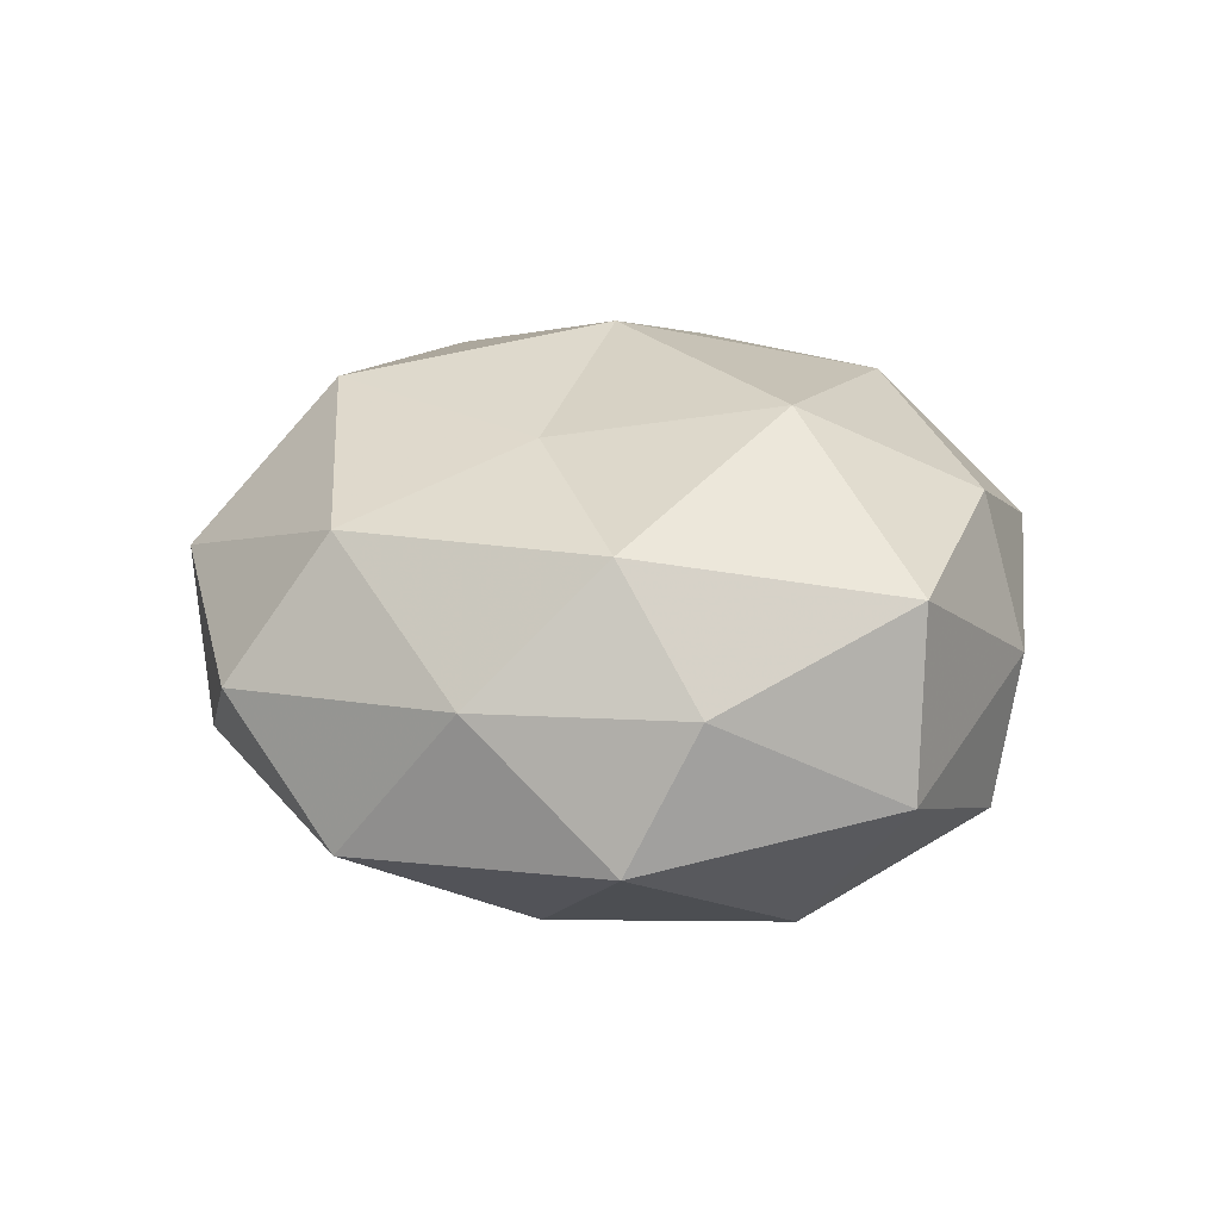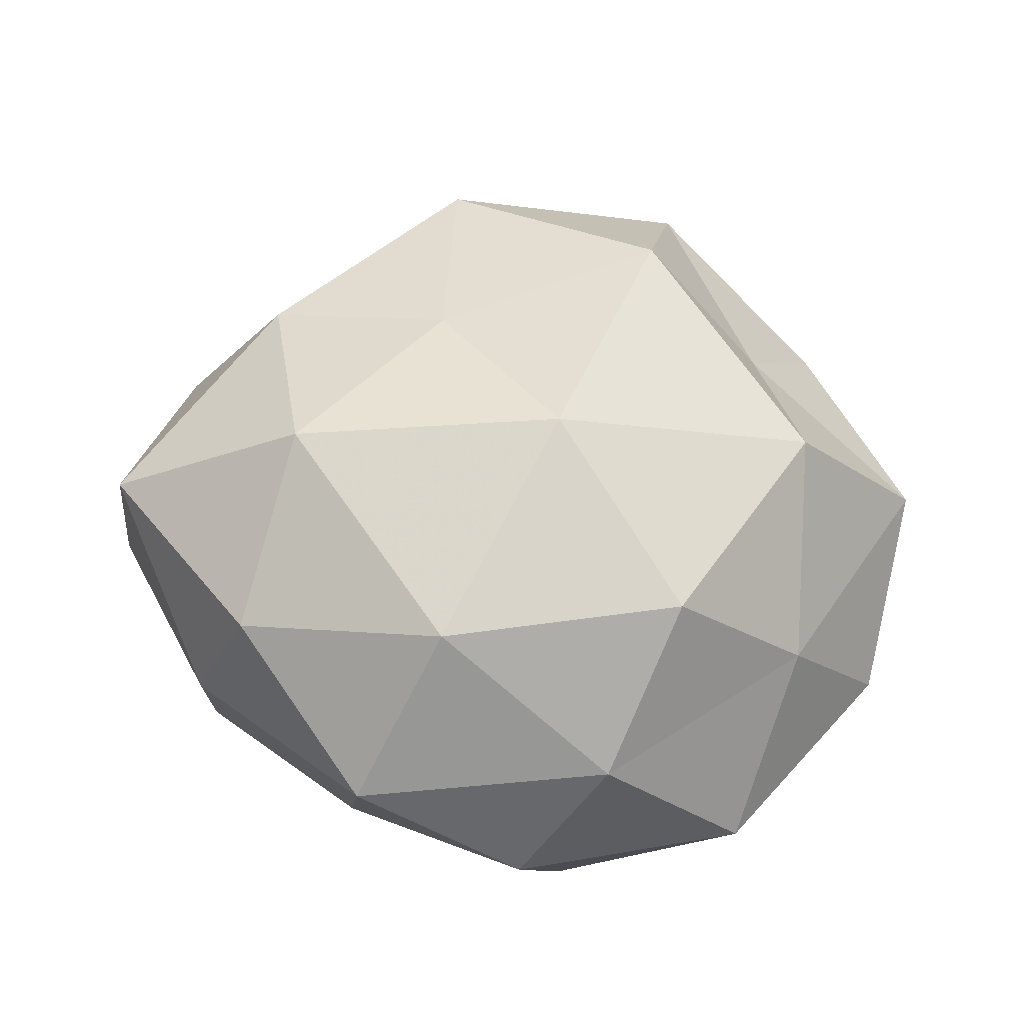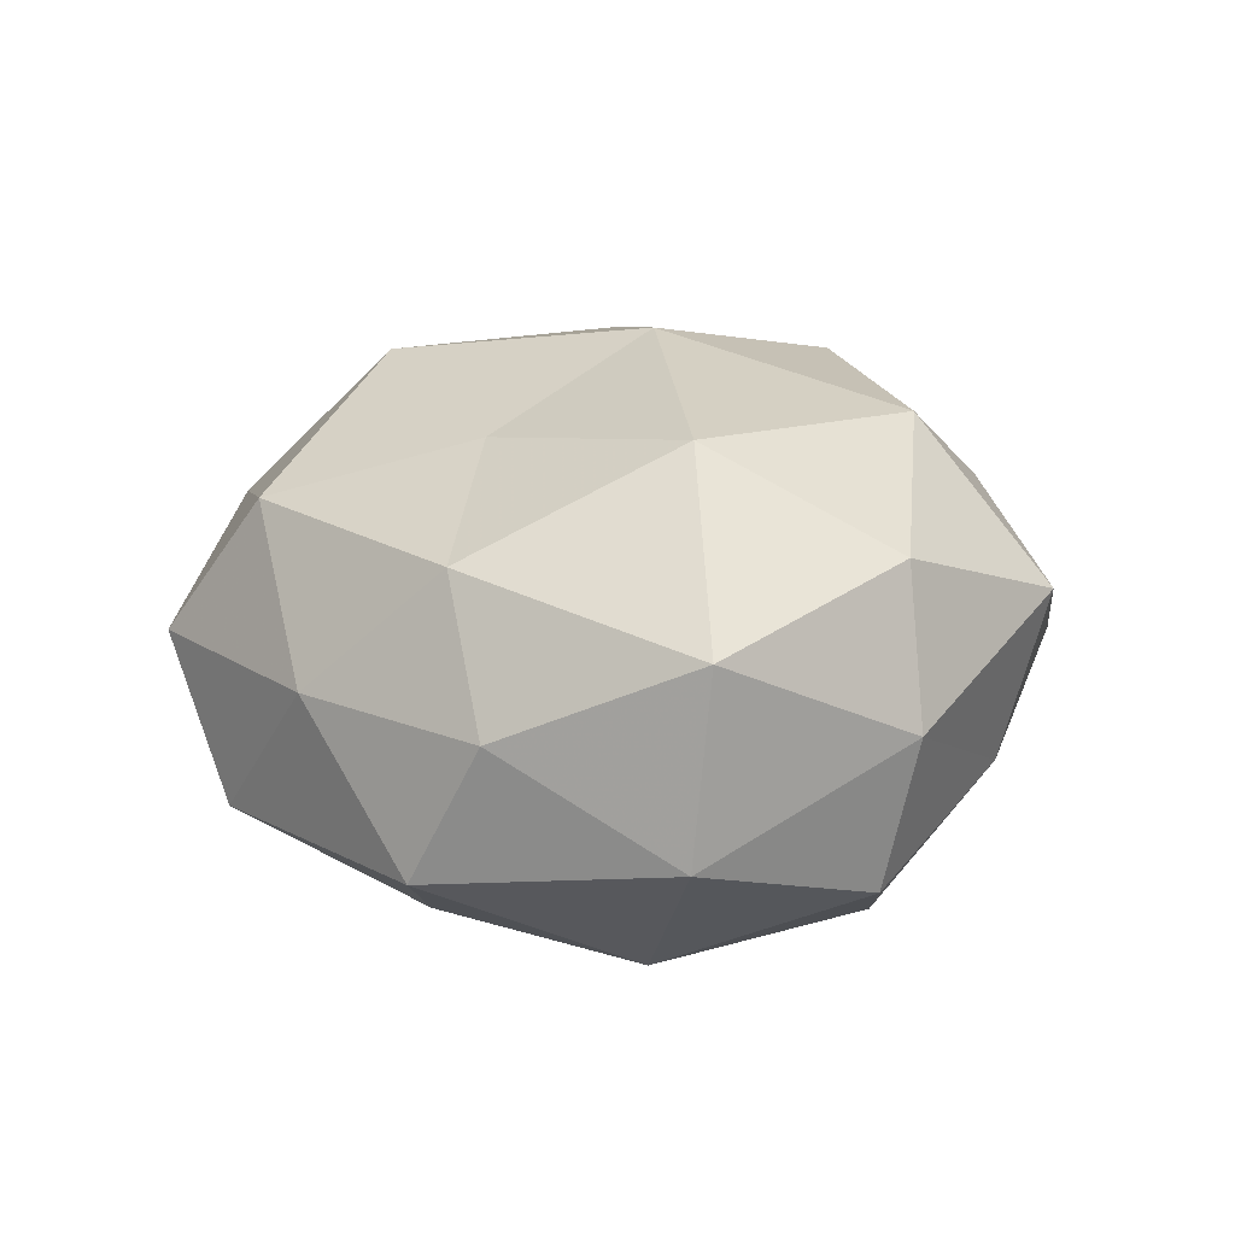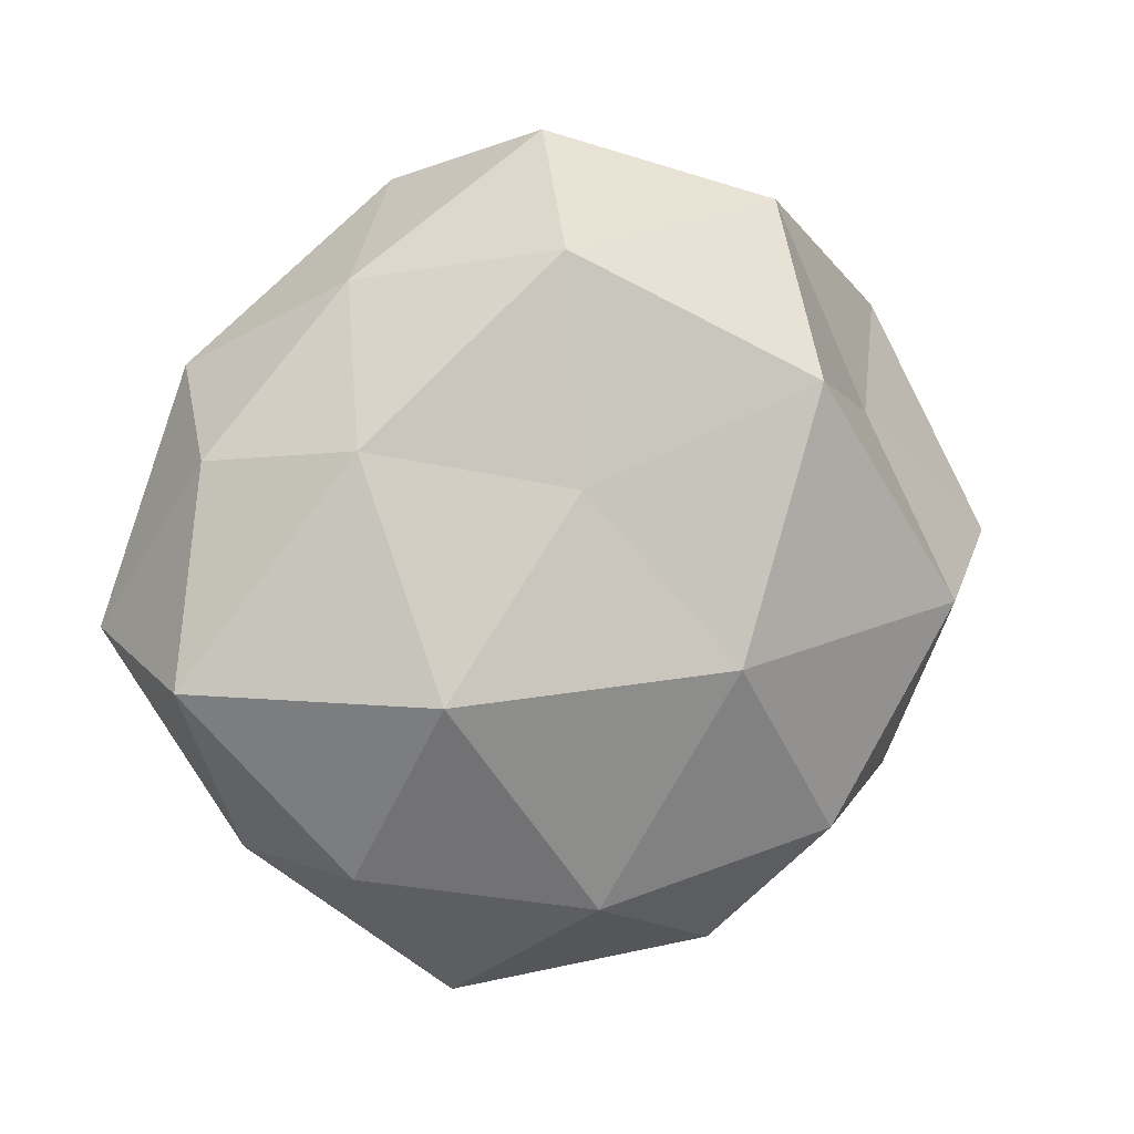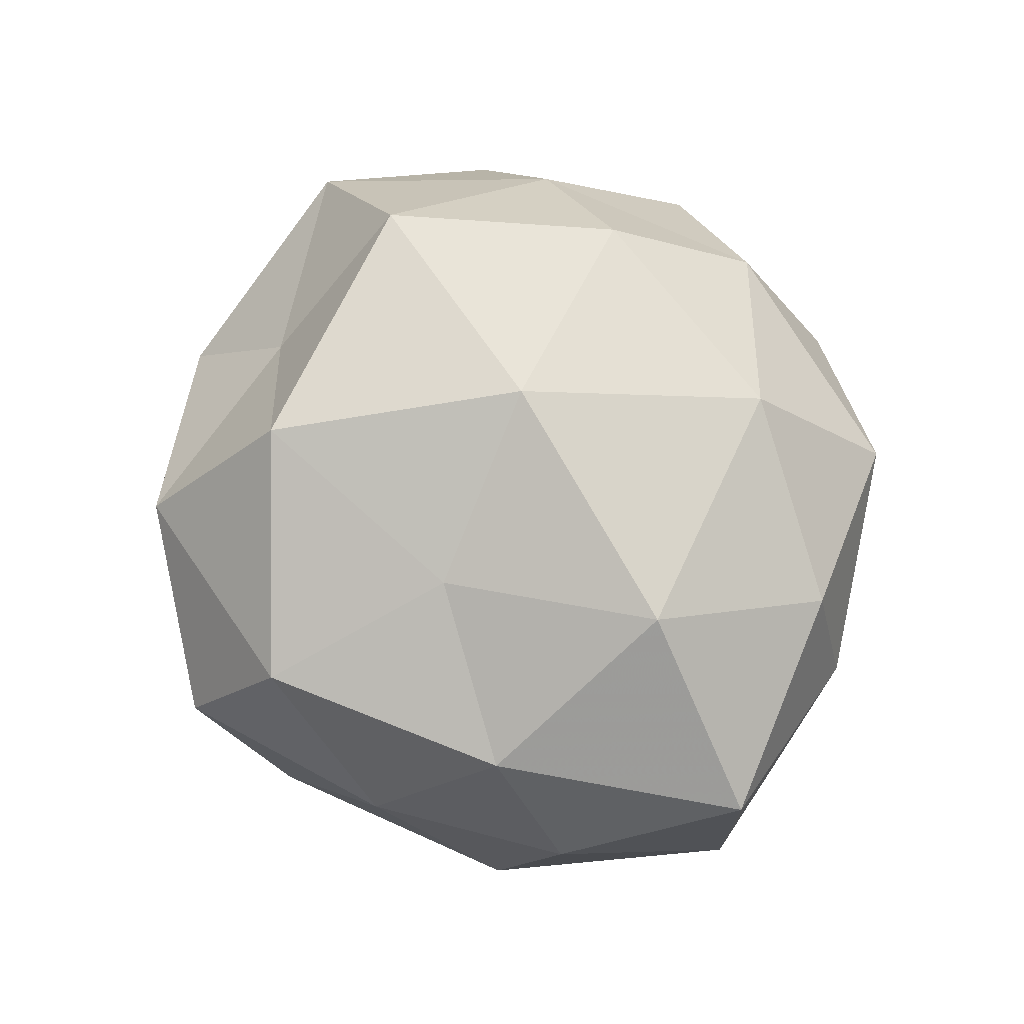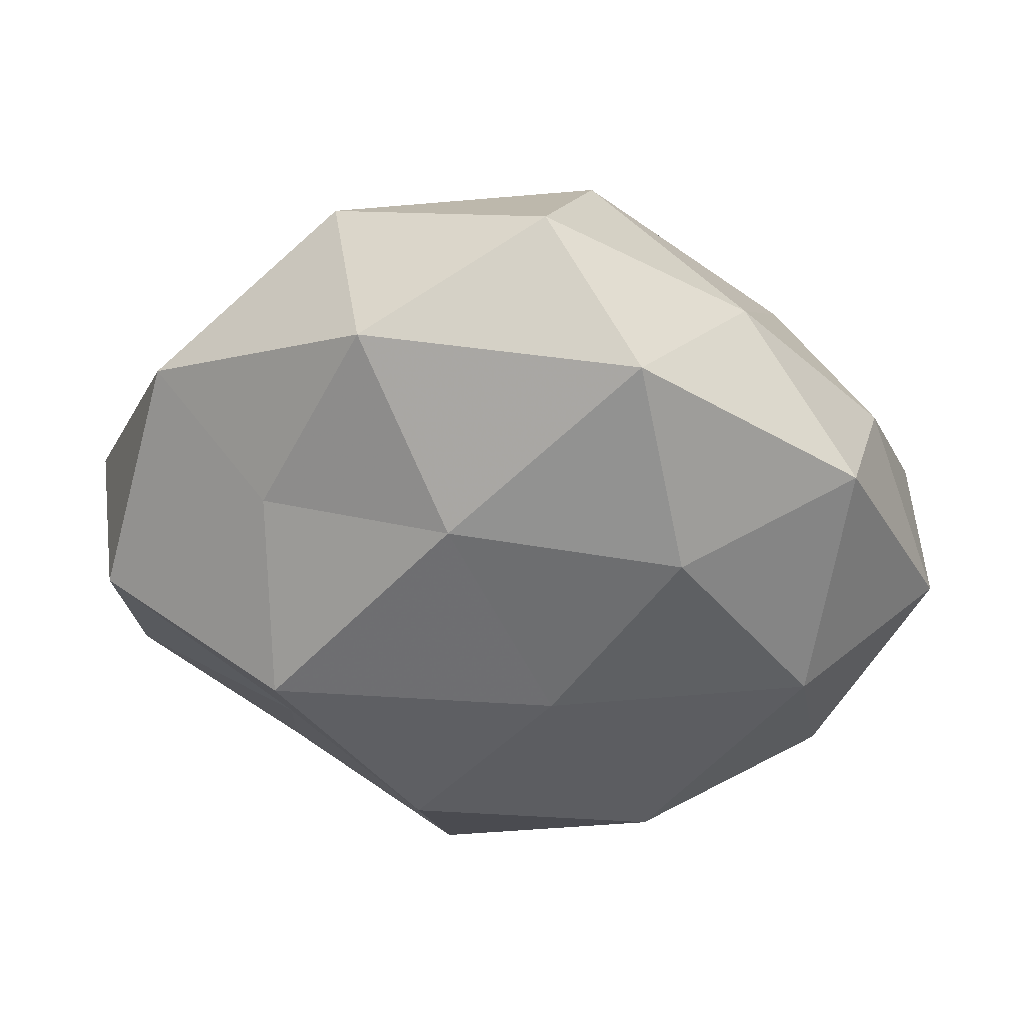
<metadata>
{"format":"obj","ext":"obj","renderer":"f3d","projection":"perspective","resolution":1024,"background":"white","views":[{"elev":18.6,"azim":-122.3,"up":"+Z"},{"elev":61.1,"azim":1.1,"up":"+Z"},{"elev":21.0,"azim":-94.6,"up":"+Z"},{"elev":14.0,"azim":-24.2,"up":"+Y"},{"elev":75.9,"azim":-118.7,"up":"+Z"},{"elev":50.2,"azim":-176.0,"up":"+Y"}]}
</metadata>
<code>
v 0.0427 0.02938 -0.003227
v 0.02175 -0.02513 0.02623
v 0.02803 -0.0188 -0.01796
v 0.01312 -0.04191 0.01268
v 0.03315 0.01961 0.0121
v -0.04031 -0.0261 0.002383
v -0.03186 0.02165 0.01907
v 0.002207 -0.04902 -0.002738
v -0.02708 0.03737 0.003881
v -0.02033 -0.03835 -0.00946
v -0.04049 -0.02221 -0.01503
v 0.009939 -0.01935 -0.0319
v -0.006658 0.003463 -0.03063
v -0.04446 0.01893 0.004757
v -0.007651 -0.03019 0.02701
v 0.03808 -0.0006325 0.02495
v -0.05138 -0.003265 0.01552
v -0.041 0.02657 -0.01191
v 0.01706 0.04486 -0.0103
v 0.04952 0.004178 -0.01588
v -0.008104 0.04147 0.01908
v -0.01893 -0.02515 -0.02797
v 0.0305 -0.04261 -0.005198
v -0.02105 0.02409 -0.02475
v 0.0219 0.04448 0.01006
v -0.01826 -0.04427 0.009774
v 0.03773 -0.02418 0.01066
v -0.003403 0.05257 0.002254
v -0.03714 0.001547 -0.02426
v 0.005847 0.02793 -0.02474
v 0.006272 -0.002815 0.03332
v -0.01517 0.04598 -0.01423
v 0.007452 -0.04267 -0.02071
v 0.0184 0.02686 0.02815
v -0.05352 -0.001077 -0.00586
v 0.05413 0.002098 0.005423
v 0.04932 -0.02045 -0.006049
v -0.009122 0.01678 0.02565
v 0.02658 0.004933 -0.03175
v 0.02844 0.02336 -0.01755
v -0.03331 -0.0254 0.01921
v -0.02691 -0.003843 0.0303
f 11 10 6
f 7 9 14
f 2 15 4
f 7 14 17
f 14 9 18
f 21 9 7
f 22 10 11
f 12 22 13
f 8 23 4
f 25 5 1
f 25 1 19
f 4 26 8
f 10 26 6
f 10 8 26
f 15 26 4
f 4 27 2
f 16 2 27
f 23 27 4
f 21 28 9
f 28 25 19
f 21 25 28
f 22 11 29
f 22 29 13
f 13 29 24
f 24 29 18
f 13 24 30
f 31 15 2
f 31 2 16
f 9 32 18
f 18 32 24
f 9 28 32
f 19 32 28
f 30 32 19
f 30 24 32
f 33 8 10
f 12 3 33
f 33 10 22
f 12 33 22
f 3 23 33
f 33 23 8
f 34 16 5
f 34 5 25
f 34 25 21
f 31 16 34
f 6 35 11
f 17 35 6
f 17 14 35
f 18 35 14
f 29 11 35
f 29 35 18
f 36 1 5
f 5 16 36
f 20 1 36
f 16 27 36
f 3 20 37
f 3 37 23
f 23 37 27
f 37 20 36
f 36 27 37
f 38 21 7
f 38 34 21
f 38 31 34
f 12 39 3
f 12 13 39
f 39 20 3
f 13 30 39
f 19 1 40
f 20 40 1
f 40 30 19
f 39 40 20
f 39 30 40
f 41 17 6
f 6 26 41
f 15 41 26
f 7 17 42
f 42 15 31
f 38 7 42
f 38 42 31
f 42 41 15
f 42 17 41

</code>
